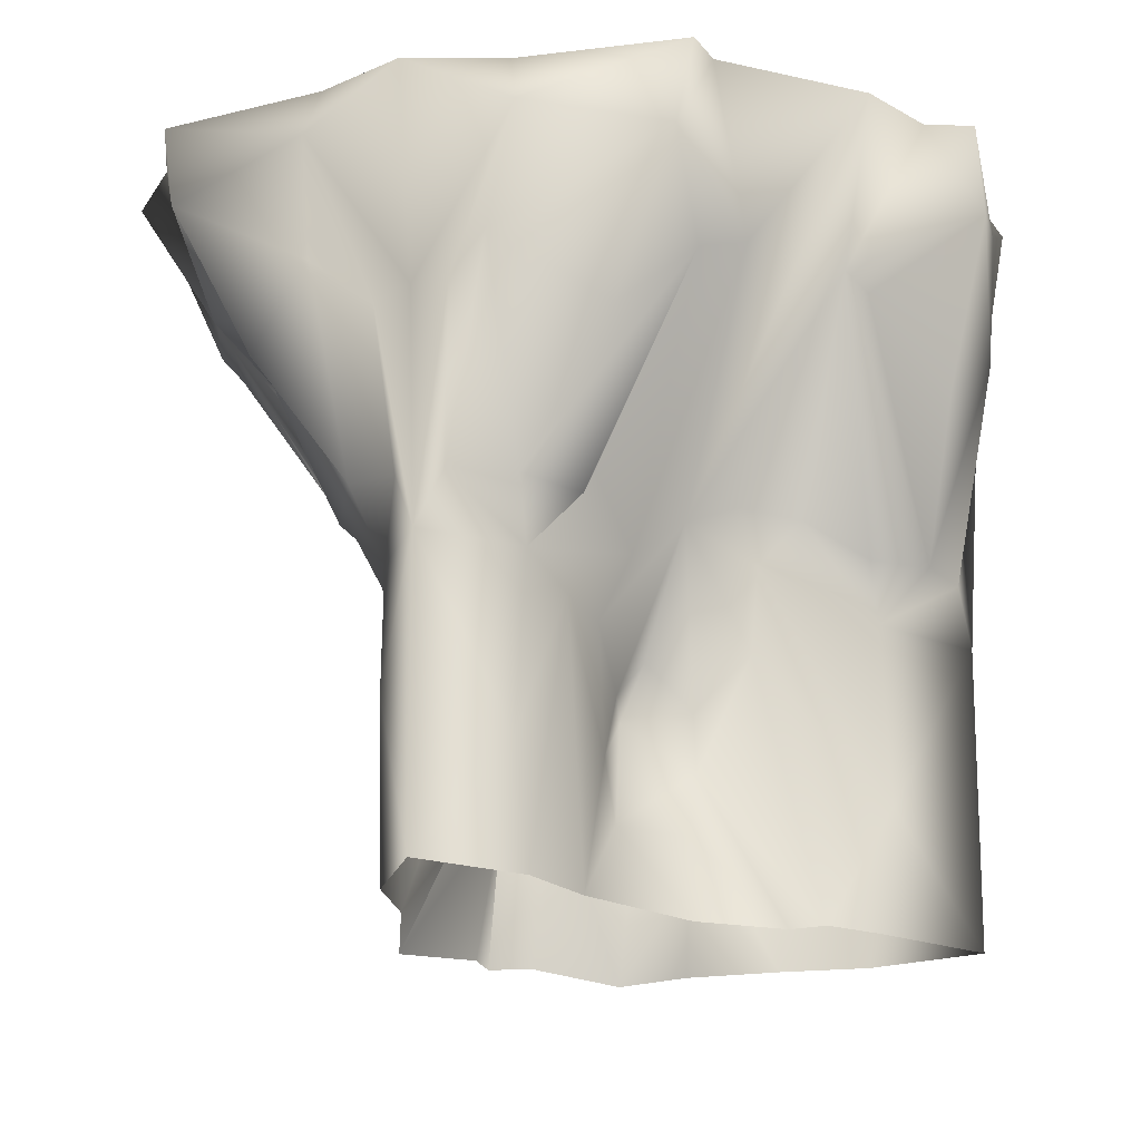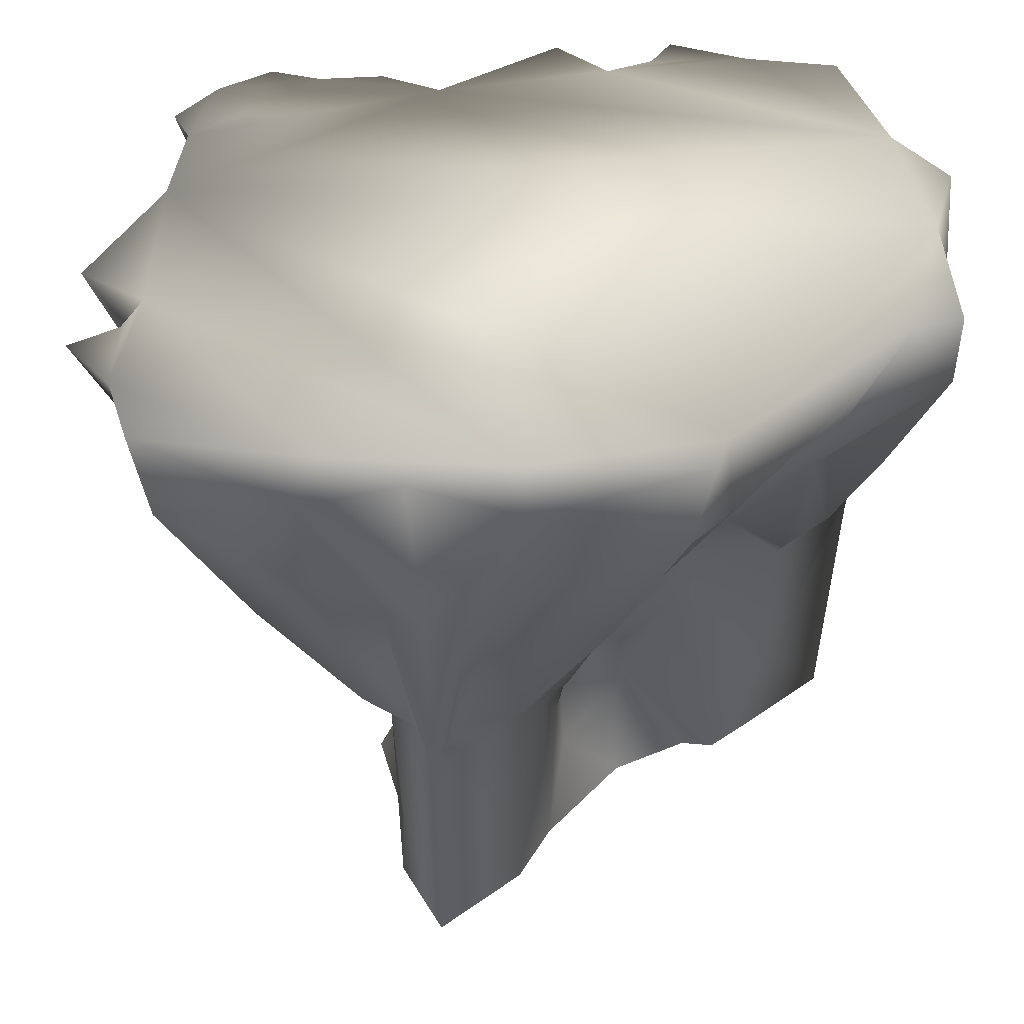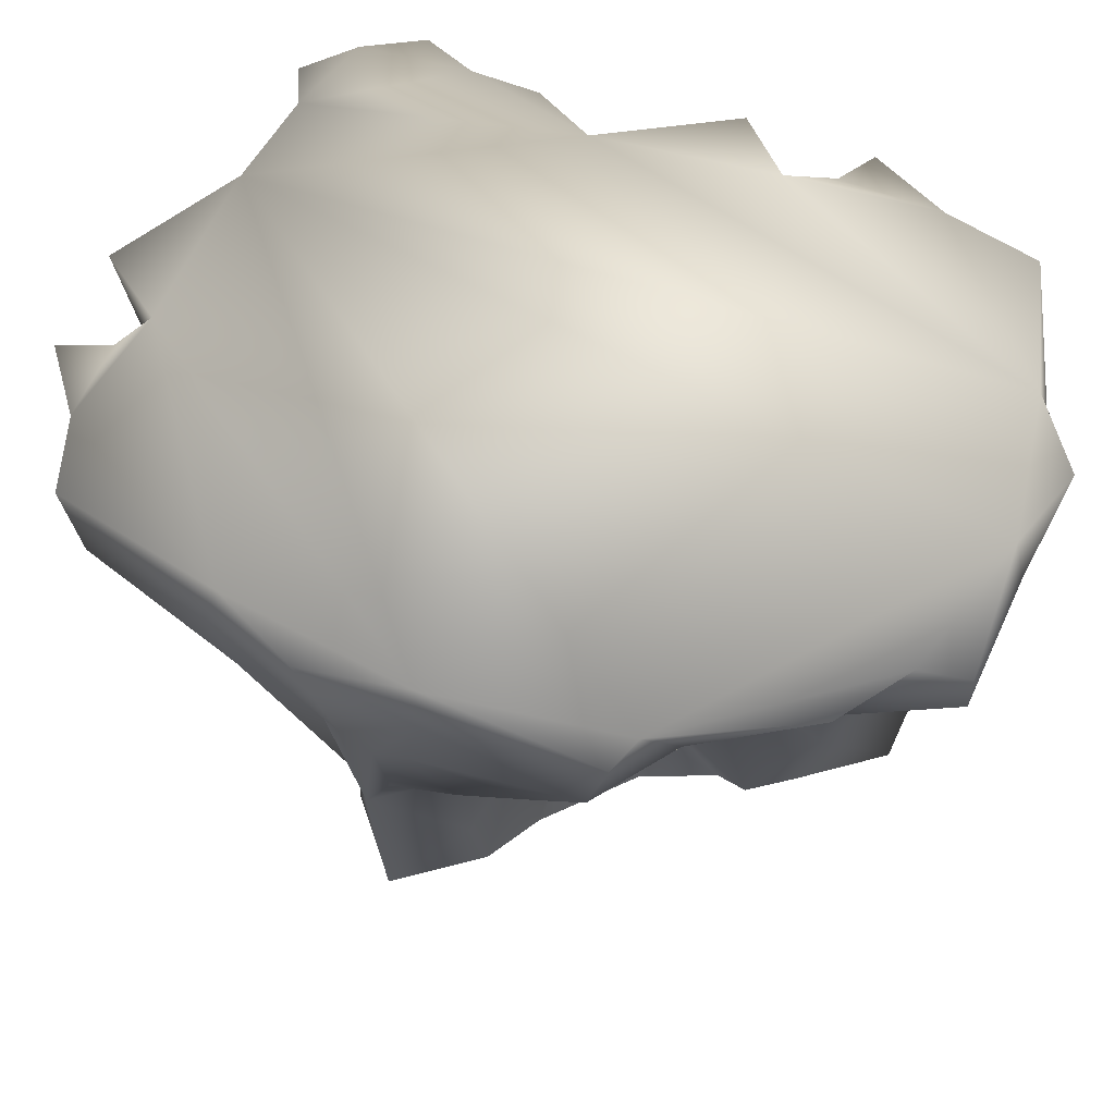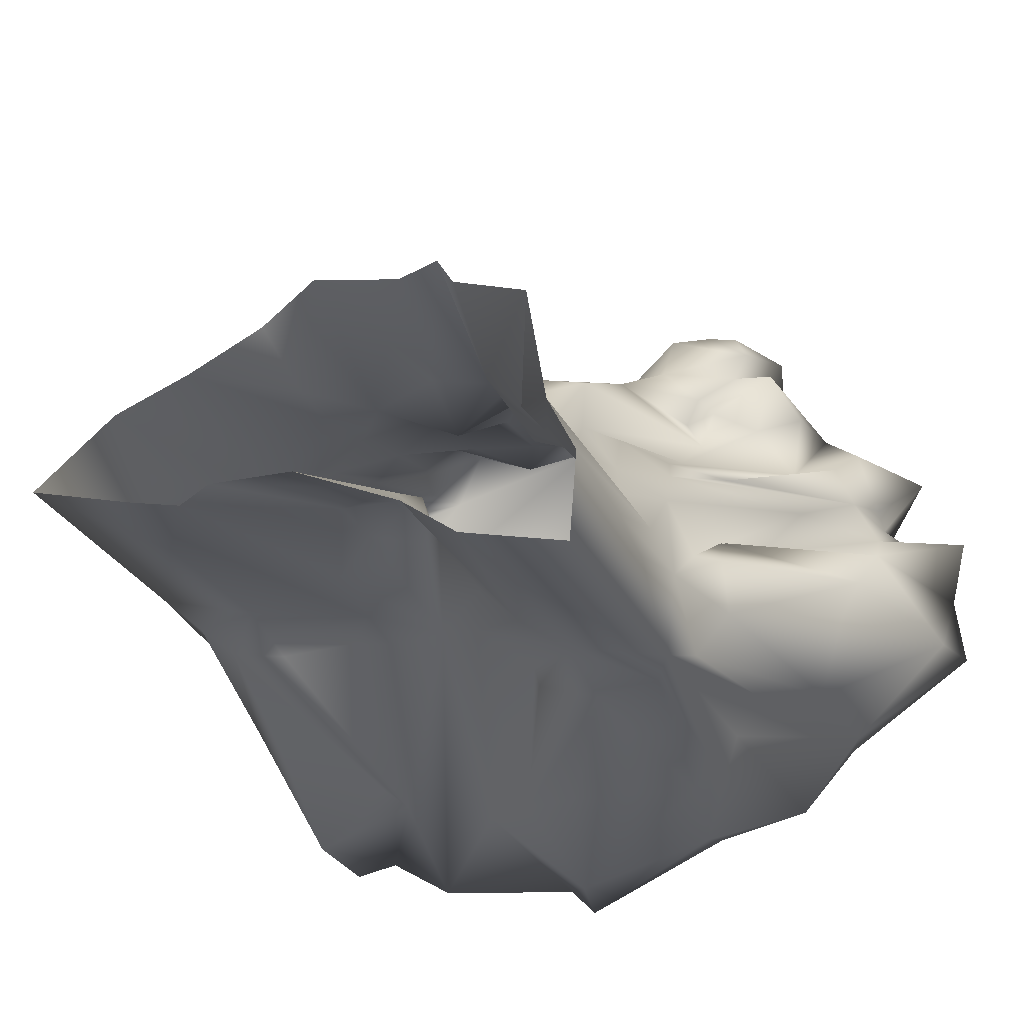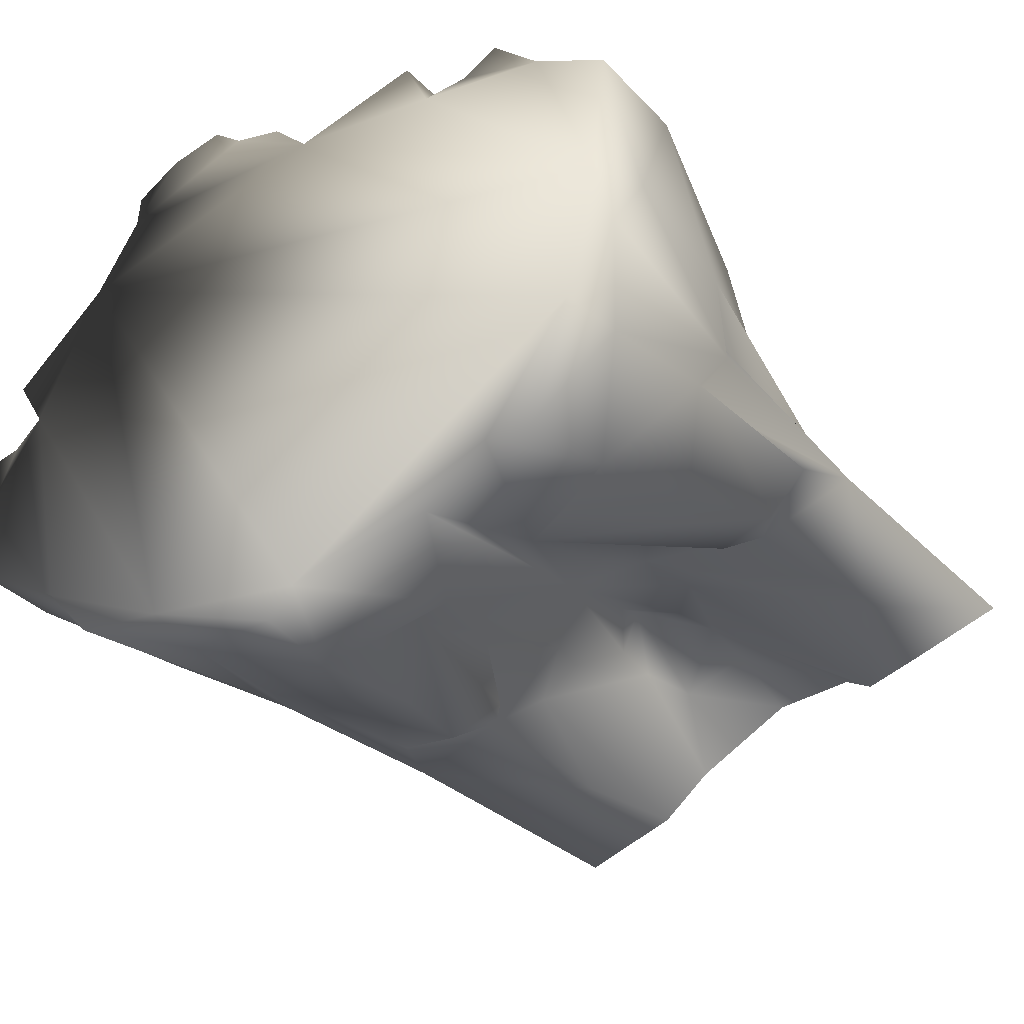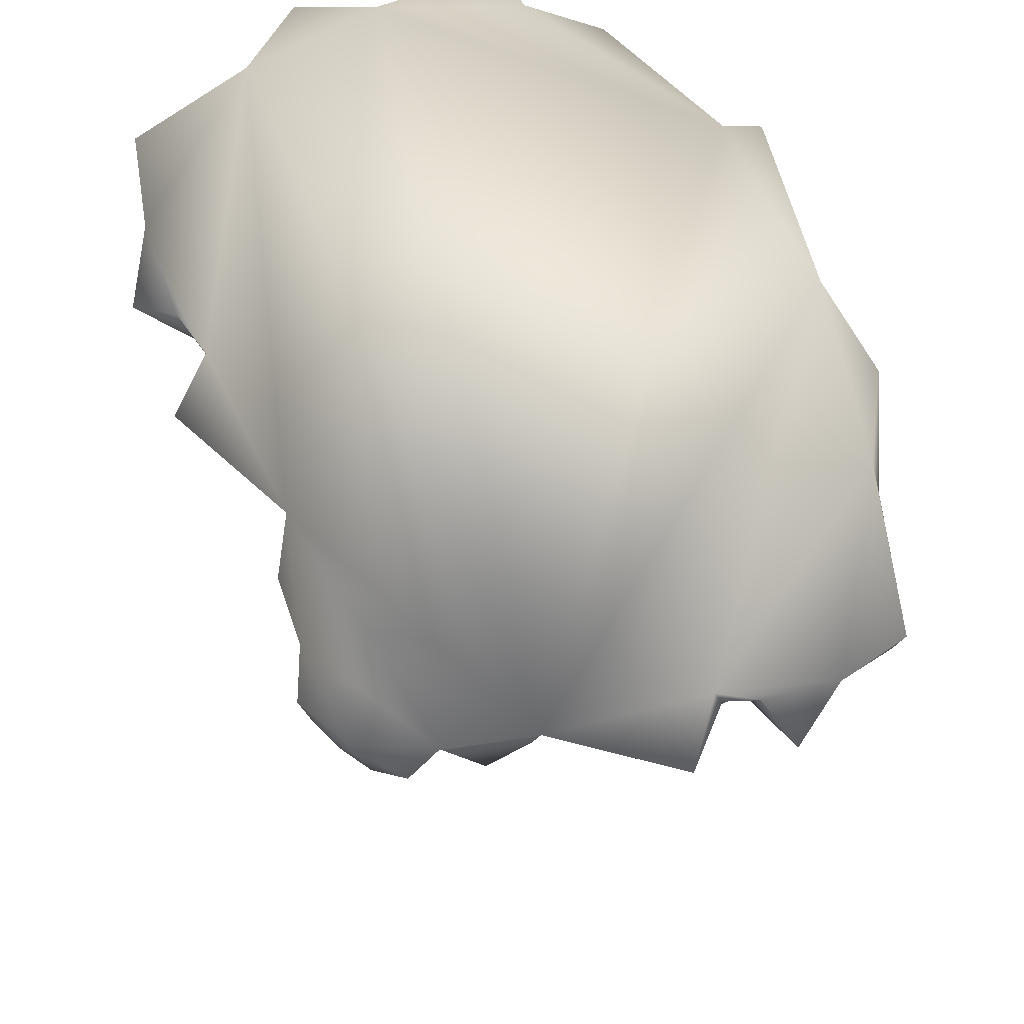
<metadata>
{"format":"obj","ext":"obj","renderer":"f3d","projection":"perspective","resolution":1024,"background":"white","views":[{"elev":-25.8,"azim":166.4,"up":"+Y"},{"elev":46.9,"azim":154.4,"up":"+Y"},{"elev":66.8,"azim":178.4,"up":"+Y"},{"elev":-23.7,"azim":19.4,"up":"+Z"},{"elev":-36.3,"azim":-140.4,"up":"+Z"},{"elev":70.3,"azim":48.1,"up":"+Y"}]}
</metadata>
<code>
o dragonblight_icecliff_01
v -7.267 24.15 -10.11
v -9.726 24.28 -8.66
v -1.835 24.28 -10.51
v 6.998 -2.214 -3.552
v 6.673 7.307 -2.367
v 6.014 -2.214 -1.588
v 4.302 3.008 -0.1805
v 4.119 0.7986 -0.1717
v 5.684 6.988 -0.9992
v 6.792 9.134 -0.5161
v 5.332 -2.197 2.488
v 3.507 4.105 0.8653
v 4.578 5.063 0.05201
v 5.264 7.941 0.4636
v 6.463 10.88 1.239
v 10.72 22.51 -5.794
v 10.15 24.36 -5.703
v 14.95 24.29 -2.445
v 14.56 21.05 -2.851
v 14.61 24.29 0.06731
v 12.62 18.62 0.2404
v 15.23 24.14 2.509
v 12.38 20.5 1.628
v 13.42 24.36 2.352
v 12.34 22.22 2.75
v 12.3 24.35 3.267
v 13.69 24.3 5.457
v 7.976 24.34 10.74
v 6.636 21.17 10.18
v 8.456 19.83 9.339
v 9.719 24.37 8.137
v 9.215 21.76 8.059
v 8.892 21.55 5.509
v 7.725 20.15 7.078
v 5.493 16.38 4.329
v 5.522 19.42 6.427
v 3.219 10.4 3.557
v 3.453 10.09 5.239
v 2.304 7.465 1.801
v 5.608 18.82 8.249
v 5.009 19.14 7.316
v 6.105 19.32 7.766
v 3.405 15.16 7.615
v 4.257 18.45 9.504
v 7.203 20.94 11.1
v 8 24.26 12.05
v 6.08 24.35 12.75
v 6.554 22 12.44
v 5.41 22 12.71
v 3.918 24.26 13.01
v 2.263 18.82 8.89
v 4.315 19.93 11.68
v 3.137 21.86 11.11
v 4.169 22.28 12.82
v 2.567 24.34 11.76
v 0.5646 22.15 9.932
v 0.4614 24.37 10.88
v -1.019 24.36 9.281
v -4.429 10.88 3.788
v -5.73 12.35 3.701
v -6.424 9.134 2.577
v -7.935 16.84 5.675
v -6.61 19.23 7.103
v -7.2 20.85 7.587
v -4.794 20.2 8.808
v -5.962 24.3 9.82
v -2.677 21.55 7.545
v -0.618 20.15 8.088
v -2.256 13.48 4.874
v -0.9486 8.902 4.506
v -5.322 18.75 7.733
v -0.761 16.38 6.03
v 0.1994 10.4 4.264
v -0.678 7.465 2.499
v 1.516 10.09 5.7
v 1.954 8.574 4.329
v 0.7433 19.42 7.259
v 1.108 19.76 8.73
v 0.3553 20.83 10.1
v 3.758 10.15 -7.391
v 5.995 10.21 -7.004
v 3.215 8.299 -6.073
v 1.583 10.02 -6.732
v 0.8618 11.61 -5.304
v -1.745 18.32 -8.655
v -0.5118 9.134 -4.666
v -3.323 18.62 -8.816
v -2.532 10.94 -3.803
v -0.3147 21.05 -11.3
v 1.225 15.41 -9.341
v 5.174 17.96 -8.701
v 6.209 16.45 -7.993
v 6.914 8.155 -6.843
v 7.266 16.45 -7.239
v 4.424 22.51 -9.37
v 4.502 24.36 -8.913
v 8.016 24.36 -8.084
v -0.9218 24.29 -11.46
v -1.835 24.28 -10.51
v -7.267 24.15 -10.11
v -13.46 16.45 -2.386
v -13.31 17.96 -4.373
v -12.19 16.45 -3.398
v -13.4 22.51 -5.197
v -11.68 21.05 -8.639
v -11.37 24.29 -9.015
v -9.726 24.28 -8.66
v -10.73 18.32 4.4
v -11.85 24.29 6.26
v -14.7 21.05 3.998
v -14.6 24.29 4.471
v -14.68 22.51 0.1502
v -14.15 24.36 -0.01359
v -14.88 24.36 -2.725
v -13.01 24.36 -4.814
v -14.23 17.96 -0.5447
v -13.05 15.41 2.434
v -11.91 11.94 0.1611
v -9.485 13.81 2.591
v -9.895 24.14 8.39
v -10.01 10.02 1.564
v -9.092 12.11 2.204
v -7.894 11.61 1.744
v -10.01 8.299 0.2399
v -12.54 10.21 -1.532
v -12.78 16.45 -0.9056
v -12.8 8.155 -2.228
v -11.48 3.325 -0.6613
v -10.16 2.054 0.00203
v -7.473 22.22 7.348
v -6.964 24.35 7.683
v -8.66 24.36 7.52
v -8.281 20.27 6.481
v -9.598 -2.214 0.3327
v -8.172 7.307 1.108
v -6.892 -2.214 1.433
v -4.18 3.008 1.805
v -6.054 6.988 1.748
v -4.16 5.063 2.097
v -4.279 6.979 2.697
v -2.531 4.105 2.279
v -4.031 0.7986 1.736
v -4.179 -2.195 2.795
v -2.319 -2.197 4.279
v 0.02515 3 2.53
v 0.6891 -1.923 3.902
v 2.059 -1.912 4.367
v 2.111 2.874 2.211
v 2.648 -1.923 3.443
v 1.754 6.74 3.864
v 4.422 11.33 3.249
v 5.759 13.48 2.978
v 8.112 12.94 1.696
v 7.224 8.299 -3.795
v 7.092 11.61 -1.764
v 10.08 16.84 1.649
v 11.74 19.23 2.799
v 11.14 18.75 4.19
v 11.81 20.2 5.329
v 12.38 20.85 3.075
v 7.796 12.9 -0.8298
v 8.54 10.02 -2.779
v 11.91 18.32 -0.8985
v 8.617 15.93 -0.1777
v 8.212 16.45 -5.82
v 10.29 17.96 -5.481
v 11.74 15.41 -3.368
v 8.6 10.54 -4.639
v 7.406 10.21 -6.202
v 7.452 3.325 -5.092
v 7.098 2.054 -4.037
v 1.712 7.307 -5.187
v 3.542 2.054 -6.057
v 6.768 -2.276 -6.679
v 3.003 -2.214 -5.822
v 1.009 -2.214 -4.432
v 0.4232 6.988 -3.989
v -0.08775 3.008 -2.675
v -0.4328 0.7959 -2.658
v -2.84 -2.195 -2.809
v -3.007 0.7959 -2.056
v -5.875 -2.214 -2.82
v -3.288 3.008 -1.926
v -6.911 -2.214 -3.453
v -0.9999 4.818 -1.076
v -0.4527 5.063 -2.806
v -4.985 6.988 -2.723
v -9.434 2.054 -3.02
v -3.138 5.063 -2.178
v -1.572 6.587 -2.095
v -5.106 9.887 -3.245
v -8.786 -2.214 -3.063
v -12.53 -2.276 -2.162
v -4.334 11.69 -3.81
v -6.904 18.58 -7.978
v -6.628 11.61 -3.551
v -9.198 8.299 -3.167
v -8.6 10.02 -4.349
v -10.79 10.18 -3.954
v -7.956 18.32 -7.202
v -12.26 10.21 -2.731
v -10.92 15.41 -6.499
v 2.567 24.34 11.76
v 3.918 24.26 13.01
v 6.08 24.35 12.75
v 8 24.26 12.05
v 7.976 24.34 10.74
v -1.019 24.36 9.281
v 0.4614 24.37 10.88
v -6.964 24.35 7.683
v -5.962 24.3 9.82
v 9.719 24.37 8.137
v -14.15 24.36 -0.01359
v -11.85 24.29 6.26
v -8.66 24.36 7.52
v -9.895 24.14 8.39
v -14.6 24.29 4.471
v 13.42 24.36 2.352
v 15.23 24.14 2.509
v 14.61 24.29 0.06731
v 12.3 24.35 3.267
v -13.01 24.36 -4.814
v -14.88 24.36 -2.725
v 13.69 24.3 5.457
v 10.15 24.36 -5.703
v 8.016 24.36 -8.084
v 4.502 24.36 -8.913
v 14.95 24.29 -2.445
v -11.37 24.29 -9.015
v -0.9218 24.29 -11.46
g Geoset0
f 1 2 3
f 4 5 6
f 5 7 6
f 6 7 8
f 5 9 7
f 5 10 9
f 6 8 11
f 8 12 11
f 12 8 7
f 12 7 13
f 13 7 9
f 9 14 13
f 14 9 10
f 10 15 14
f 16 17 18
f 18 19 16
f 19 18 20
f 19 20 21
f 22 21 20
f 21 22 23
f 24 23 22
f 23 24 25
f 25 24 26
f 25 26 27
f 28 29 30
f 31 28 30
f 30 32 31
f 33 31 32
f 33 32 34
f 33 34 35
f 35 34 36
f 36 37 35
f 37 36 38
f 38 39 37
f 40 41 42
f 42 29 40
f 29 42 30
f 30 34 32
f 42 34 30
f 36 34 42
f 36 42 41
f 36 41 43
f 43 41 40
f 40 44 43
f 44 40 29
f 44 29 45
f 43 38 36
f 46 47 48
f 49 47 50
f 47 49 48
f 45 48 49
f 48 45 46
f 29 46 45
f 28 46 29
f 43 44 51
f 52 51 44
f 52 53 51
f 54 53 52
f 45 52 44
f 45 49 52
f 49 54 52
f 50 54 49
f 50 53 54
f 50 55 53
f 55 56 53
f 56 55 57
f 56 57 58
f 59 60 61
f 61 60 62
f 60 63 62
f 62 63 64
f 65 64 63
f 66 64 65
f 65 67 66
f 66 67 58
f 58 67 68
f 56 58 68
f 60 59 63
f 69 59 70
f 59 69 71
f 71 63 59
f 63 71 65
f 71 67 65
f 67 71 69
f 67 69 72
f 70 72 69
f 70 73 72
f 73 70 74
f 74 75 73
f 75 74 76
f 72 73 77
f 77 73 75
f 72 68 67
f 77 68 72
f 78 68 77
f 79 68 78
f 56 68 79
f 53 56 79
f 53 79 78
f 53 78 51
f 77 51 78
f 51 77 43
f 75 43 77
f 38 43 75
f 38 75 76
f 39 38 76
f 80 81 82
f 83 80 82
f 82 84 83
f 85 83 84
f 84 86 85
f 86 87 85
f 88 87 86
f 85 80 83
f 85 87 89
f 90 85 89
f 80 85 90
f 90 91 80
f 81 80 91
f 91 92 81
f 92 93 81
f 93 92 94
f 95 94 92
f 92 91 95
f 89 95 91
f 91 90 89
f 96 97 95
f 95 98 96
f 95 89 98
f 98 89 99
f 89 87 99
f 100 99 87
f 88 100 87
f 101 102 103
f 104 102 101
f 105 102 104
f 106 105 104
f 105 106 107
f 108 109 110
f 109 111 110
f 112 110 111
f 112 111 113
f 113 114 112
f 104 115 106
f 114 115 104
f 104 101 114
f 101 112 114
f 112 101 116
f 116 110 112
f 110 116 117
f 117 108 110
f 117 116 118
f 117 118 119
f 119 108 117
f 108 119 120
f 120 109 108
f 119 121 122
f 119 118 121
f 119 122 123
f 122 121 123
f 124 123 121
f 121 118 124
f 118 125 124
f 125 118 116
f 116 126 125
f 126 116 101
f 127 126 101
f 126 127 125
f 127 124 125
f 124 127 128
f 124 128 129
f 130 62 64
f 64 66 130
f 66 131 130
f 132 130 131
f 132 133 130
f 130 133 62
f 134 129 128
f 134 135 129
f 129 135 124
f 135 61 124
f 124 61 123
f 62 123 61
f 123 62 119
f 133 119 62
f 119 133 120
f 120 133 132
f 135 134 136
f 137 135 136
f 138 135 137
f 137 139 138
f 61 135 138
f 138 140 61
f 139 140 138
f 141 140 139
f 137 141 139
f 142 141 137
f 137 136 142
f 142 136 143
f 143 144 142
f 141 142 144
f 144 145 141
f 145 144 146
f 146 147 145
f 11 148 149
f 147 149 148
f 150 147 148
f 145 147 150
f 145 150 74
f 74 141 145
f 74 70 141
f 140 141 70
f 140 70 59
f 59 61 140
f 76 74 150
f 39 76 150
f 35 37 151
f 35 151 152
f 35 152 33
f 150 148 39
f 148 11 12
f 12 39 148
f 39 12 13
f 13 37 39
f 14 37 13
f 14 151 37
f 151 14 15
f 15 152 151
f 152 15 153
f 153 33 152
f 10 154 155
f 155 156 10
f 15 10 156
f 157 15 156
f 157 153 15
f 157 158 153
f 33 153 158
f 158 159 33
f 33 159 31
f 159 27 31
f 160 27 159
f 27 160 25
f 160 157 25
f 157 23 25
f 159 158 157
f 157 160 159
f 161 162 163
f 161 163 21
f 164 161 21
f 23 164 21
f 156 164 23
f 23 157 156
f 162 161 155
f 164 155 161
f 156 155 164
f 97 17 16
f 16 94 97
f 94 95 97
f 21 163 19
f 165 93 94
f 94 16 165
f 16 166 165
f 19 166 16
f 166 19 167
f 163 167 19
f 163 168 167
f 168 163 162
f 168 162 154
f 155 154 162
f 93 165 169
f 169 165 166
f 168 169 166
f 167 168 166
f 93 169 154
f 154 169 168
f 82 86 84
f 93 82 81
f 170 154 171
f 154 170 93
f 172 86 82
f 173 172 82
f 82 93 173
f 174 173 93
f 93 170 174
f 174 170 4
f 171 4 170
f 5 4 171
f 5 171 154
f 10 5 154
f 175 173 174
f 175 172 173
f 172 175 176
f 177 172 178
f 178 172 176
f 178 176 179
f 180 179 176
f 181 179 180
f 180 182 181
f 182 183 181
f 184 183 182
f 179 181 183
f 183 185 179
f 185 178 179
f 178 185 186
f 178 186 177
f 187 184 188
f 184 187 183
f 189 183 187
f 185 183 189
f 189 190 185
f 190 186 185
f 186 190 88
f 88 177 186
f 177 88 86
f 86 172 177
f 191 187 188
f 88 187 191
f 88 189 187
f 190 189 88
f 188 192 193
f 184 192 188
f 88 191 194
f 88 195 100
f 88 194 195
f 194 196 195
f 194 191 196
f 191 197 196
f 188 197 191
f 127 197 188
f 127 188 193
f 193 128 127
f 128 193 134
f 196 197 198
f 196 198 195
f 199 195 198
f 199 200 195
f 197 201 199
f 199 198 197
f 197 127 201
f 102 105 202
f 103 127 101
f 127 103 201
f 201 103 102
f 199 201 102
f 102 202 199
f 200 199 202
f 200 202 105
f 195 200 105
f 107 195 105
f 195 107 100
f 203 204 205
f 206 207 205
f 207 203 205
f 208 203 207
f 208 209 203
f 210 211 208
f 207 212 208
f 213 208 212
f 213 210 208
f 213 214 210
f 214 215 210
f 214 216 215
f 213 217 214
f 218 219 220
f 220 221 218
f 222 213 212
f 222 223 213
f 212 224 221
f 225 226 227
f 220 228 225
f 220 225 221
f 221 225 227
f 212 221 227
f 227 3 212
f 3 222 212
f 2 222 3
f 2 229 222
f 227 230 3

</code>
